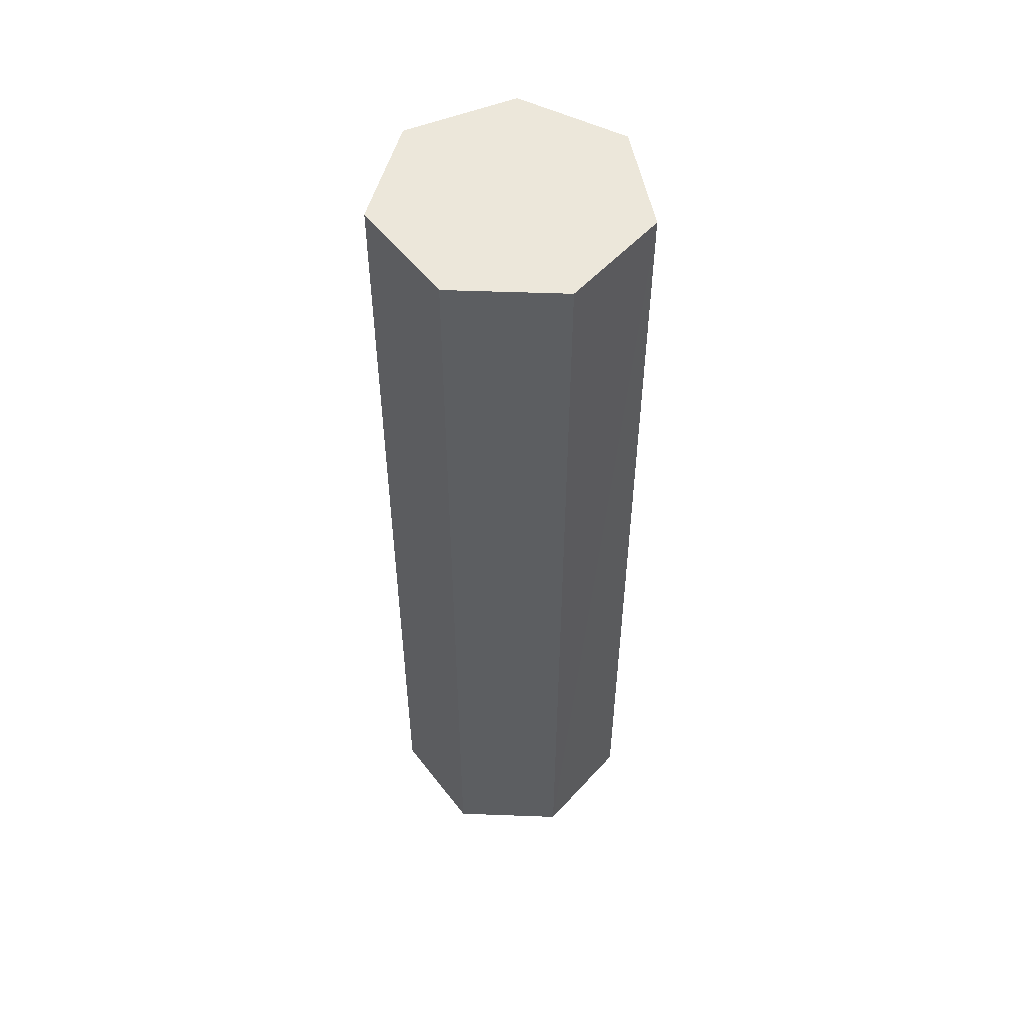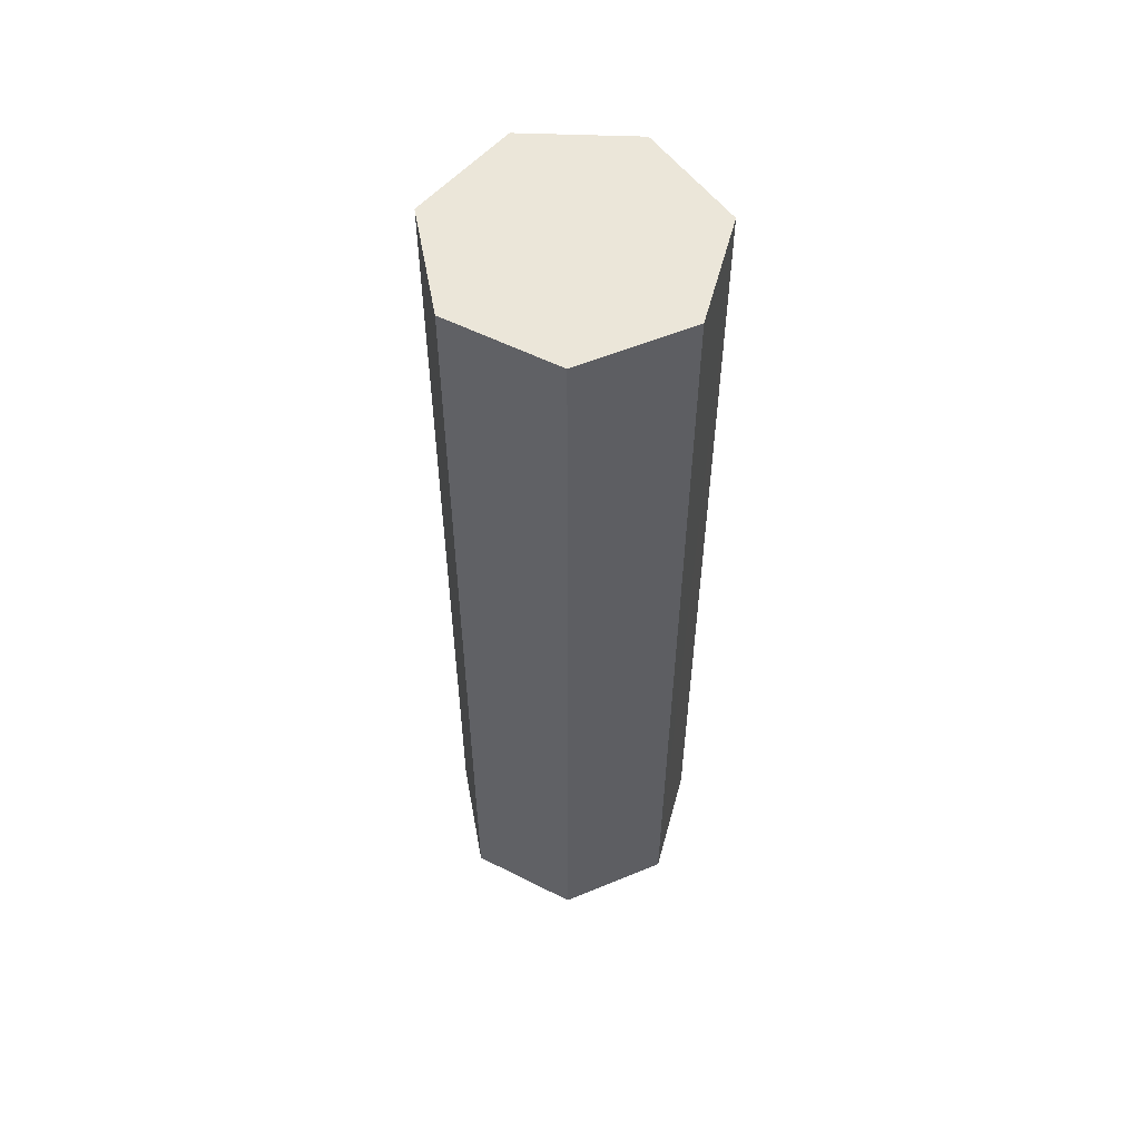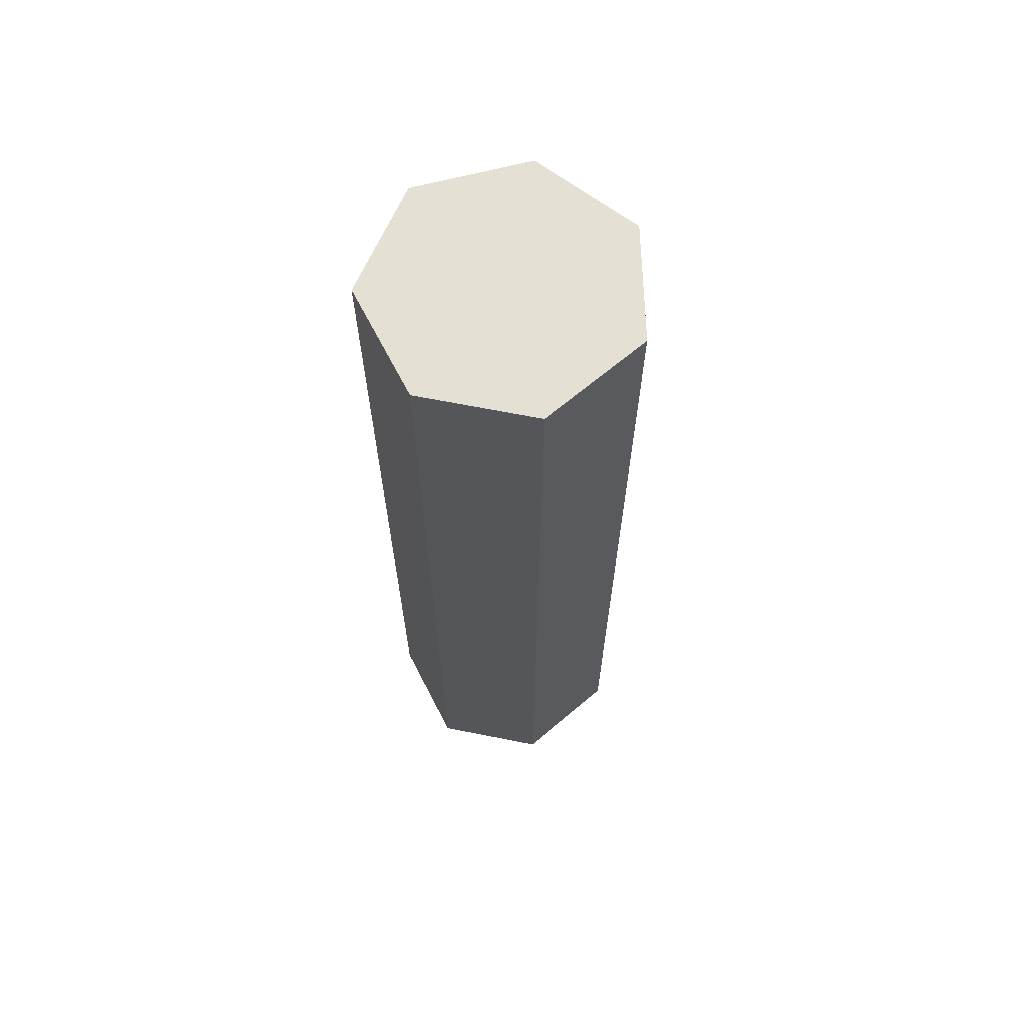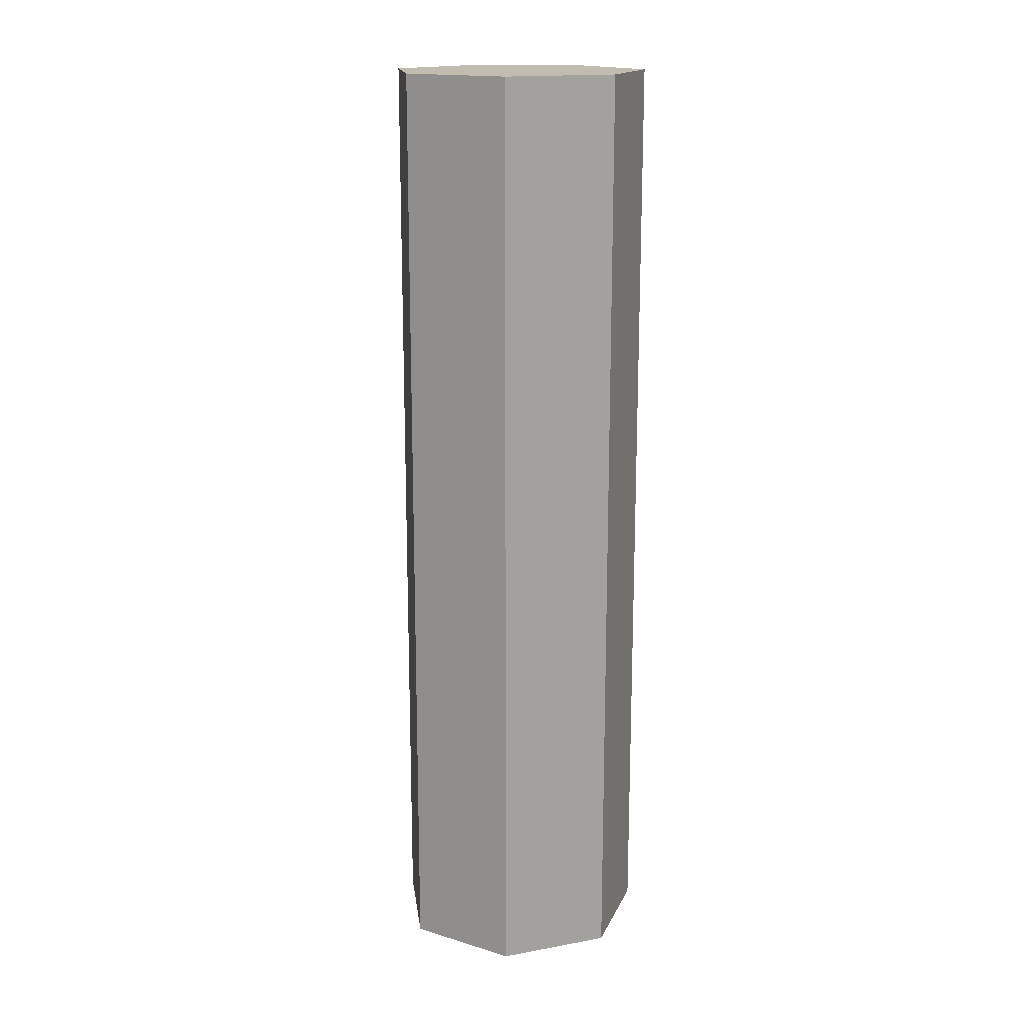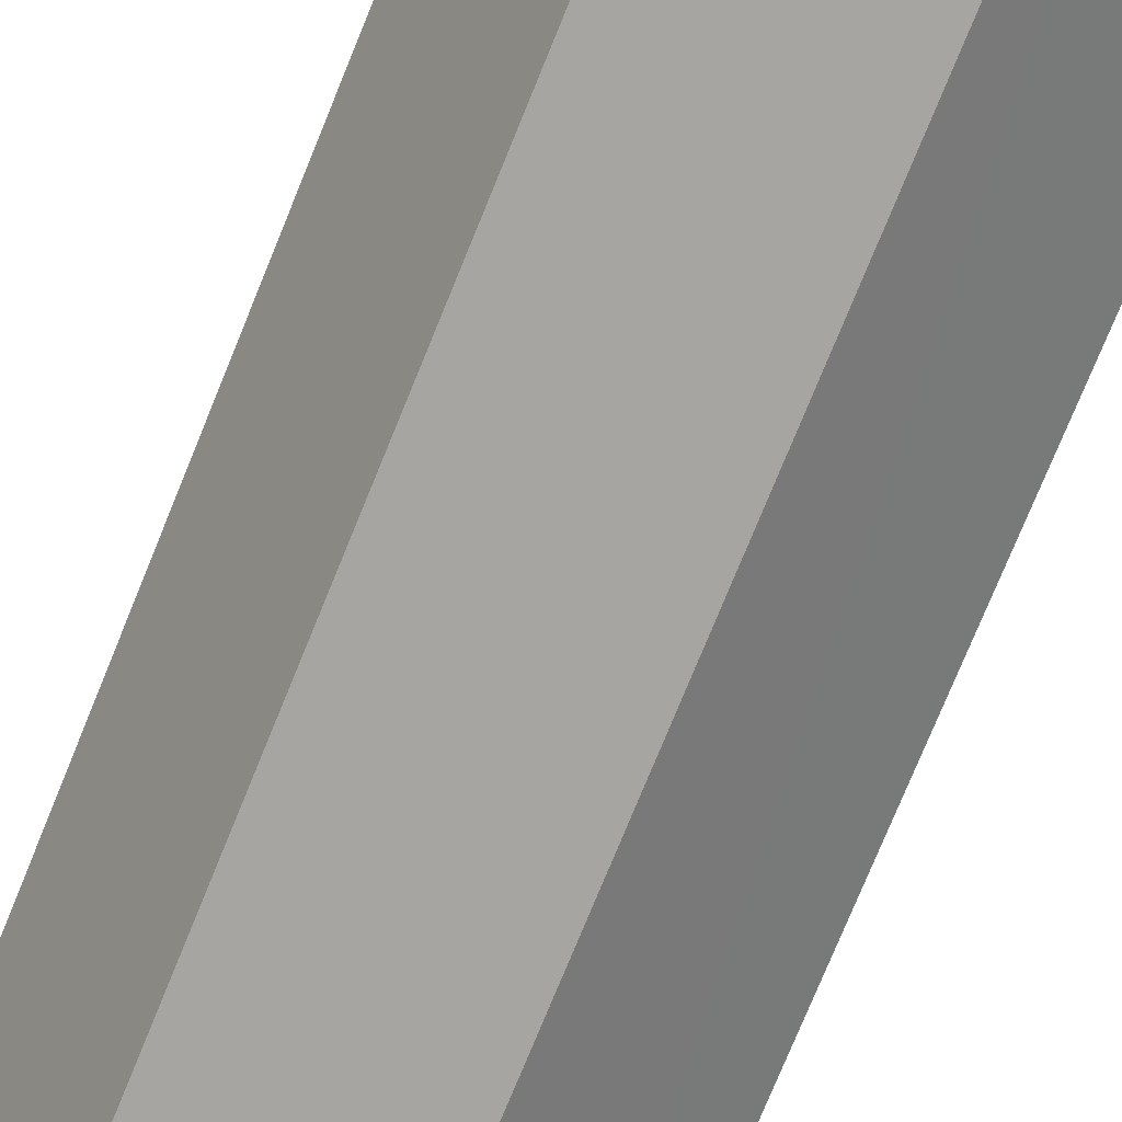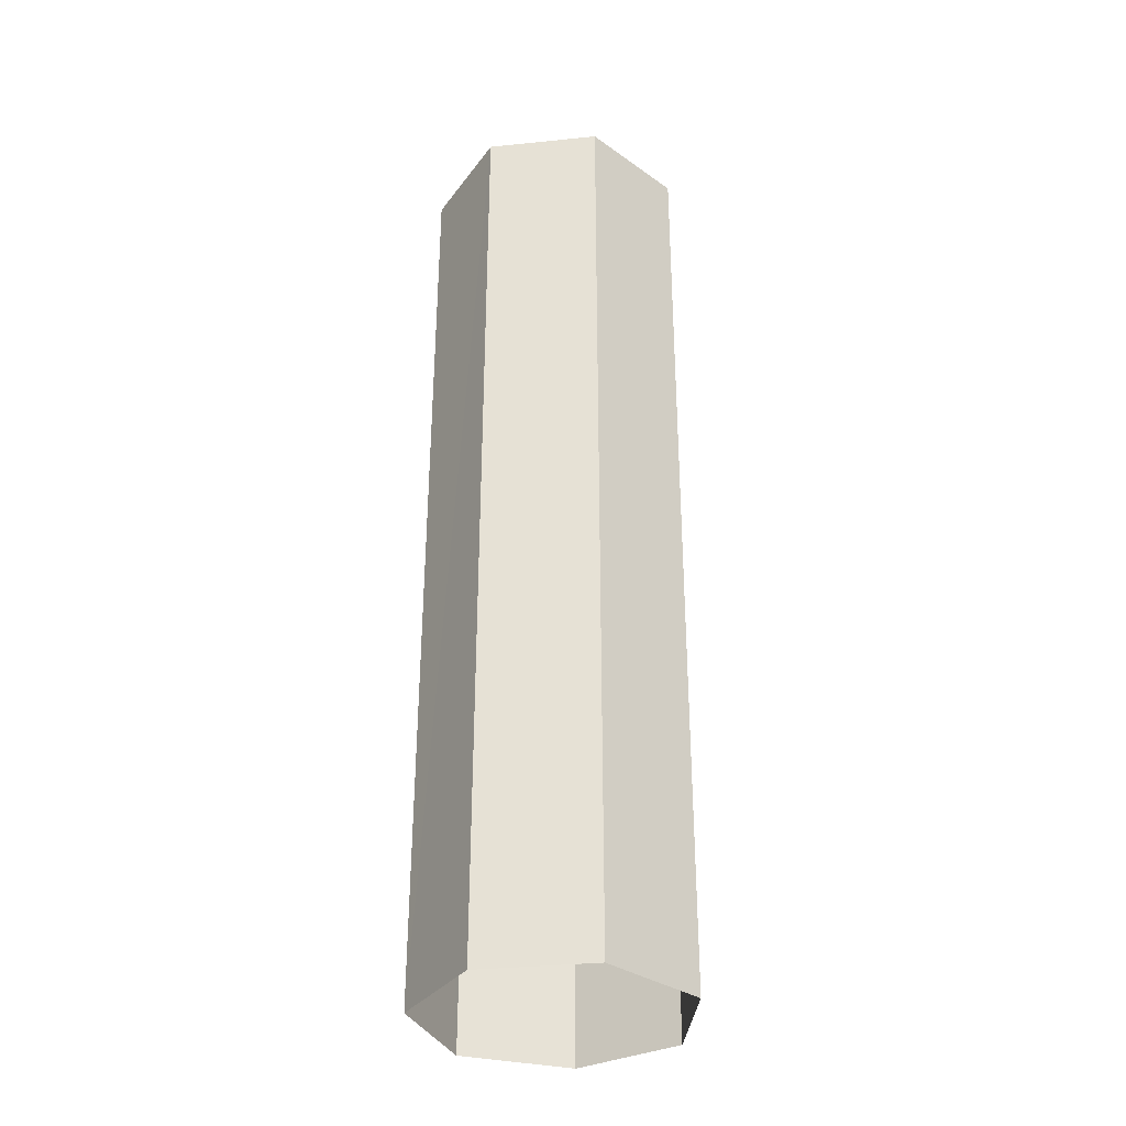
<metadata>
{"format":"obj","ext":"obj","renderer":"f3d","projection":"perspective","resolution":1024,"background":"white","views":[{"elev":52.8,"azim":92.2,"up":"+Z"},{"elev":55.9,"azim":66.5,"up":"+Z"},{"elev":66.1,"azim":-156.0,"up":"+Z"},{"elev":16.6,"azim":18.4,"up":"+Z"},{"elev":-72.1,"azim":-21.8,"up":"+Y"},{"elev":-33.6,"azim":-159.4,"up":"+Z"}]}
</metadata>
<code>
v -5999 -3.566e+04 2.175
v -5999 -3.566e+04 2.175
v -5998 -3.566e+04 2.175
v -5997 -3.566e+04 2.175
v -5997 -3.566e+04 2.175
v -5999 -3.566e+04 2.175
v -5998 -3.566e+04 2.175
v -5997 -3.566e+04 10.22
v -5998 -3.566e+04 10.22
v -5998 -3.566e+04 10.22
v -5997 -3.566e+04 10.22
v -5999 -3.566e+04 10.22
v -5999 -3.566e+04 10.22
v -5999 -3.566e+04 10.22
f 1 2 3
f 3 4 5
f 6 1 7
f 1 5 7
f 1 3 5
f 8 9 10
f 11 8 10
f 9 12 10
f 12 13 14
f 10 12 14
f 9 4 3
f 9 8 4
f 8 5 4
f 8 11 5
f 10 7 5
f 11 10 5
f 14 6 7
f 10 14 7
f 13 1 6
f 14 13 6
f 12 2 1
f 13 12 1
f 12 3 2
f 12 9 3

</code>
